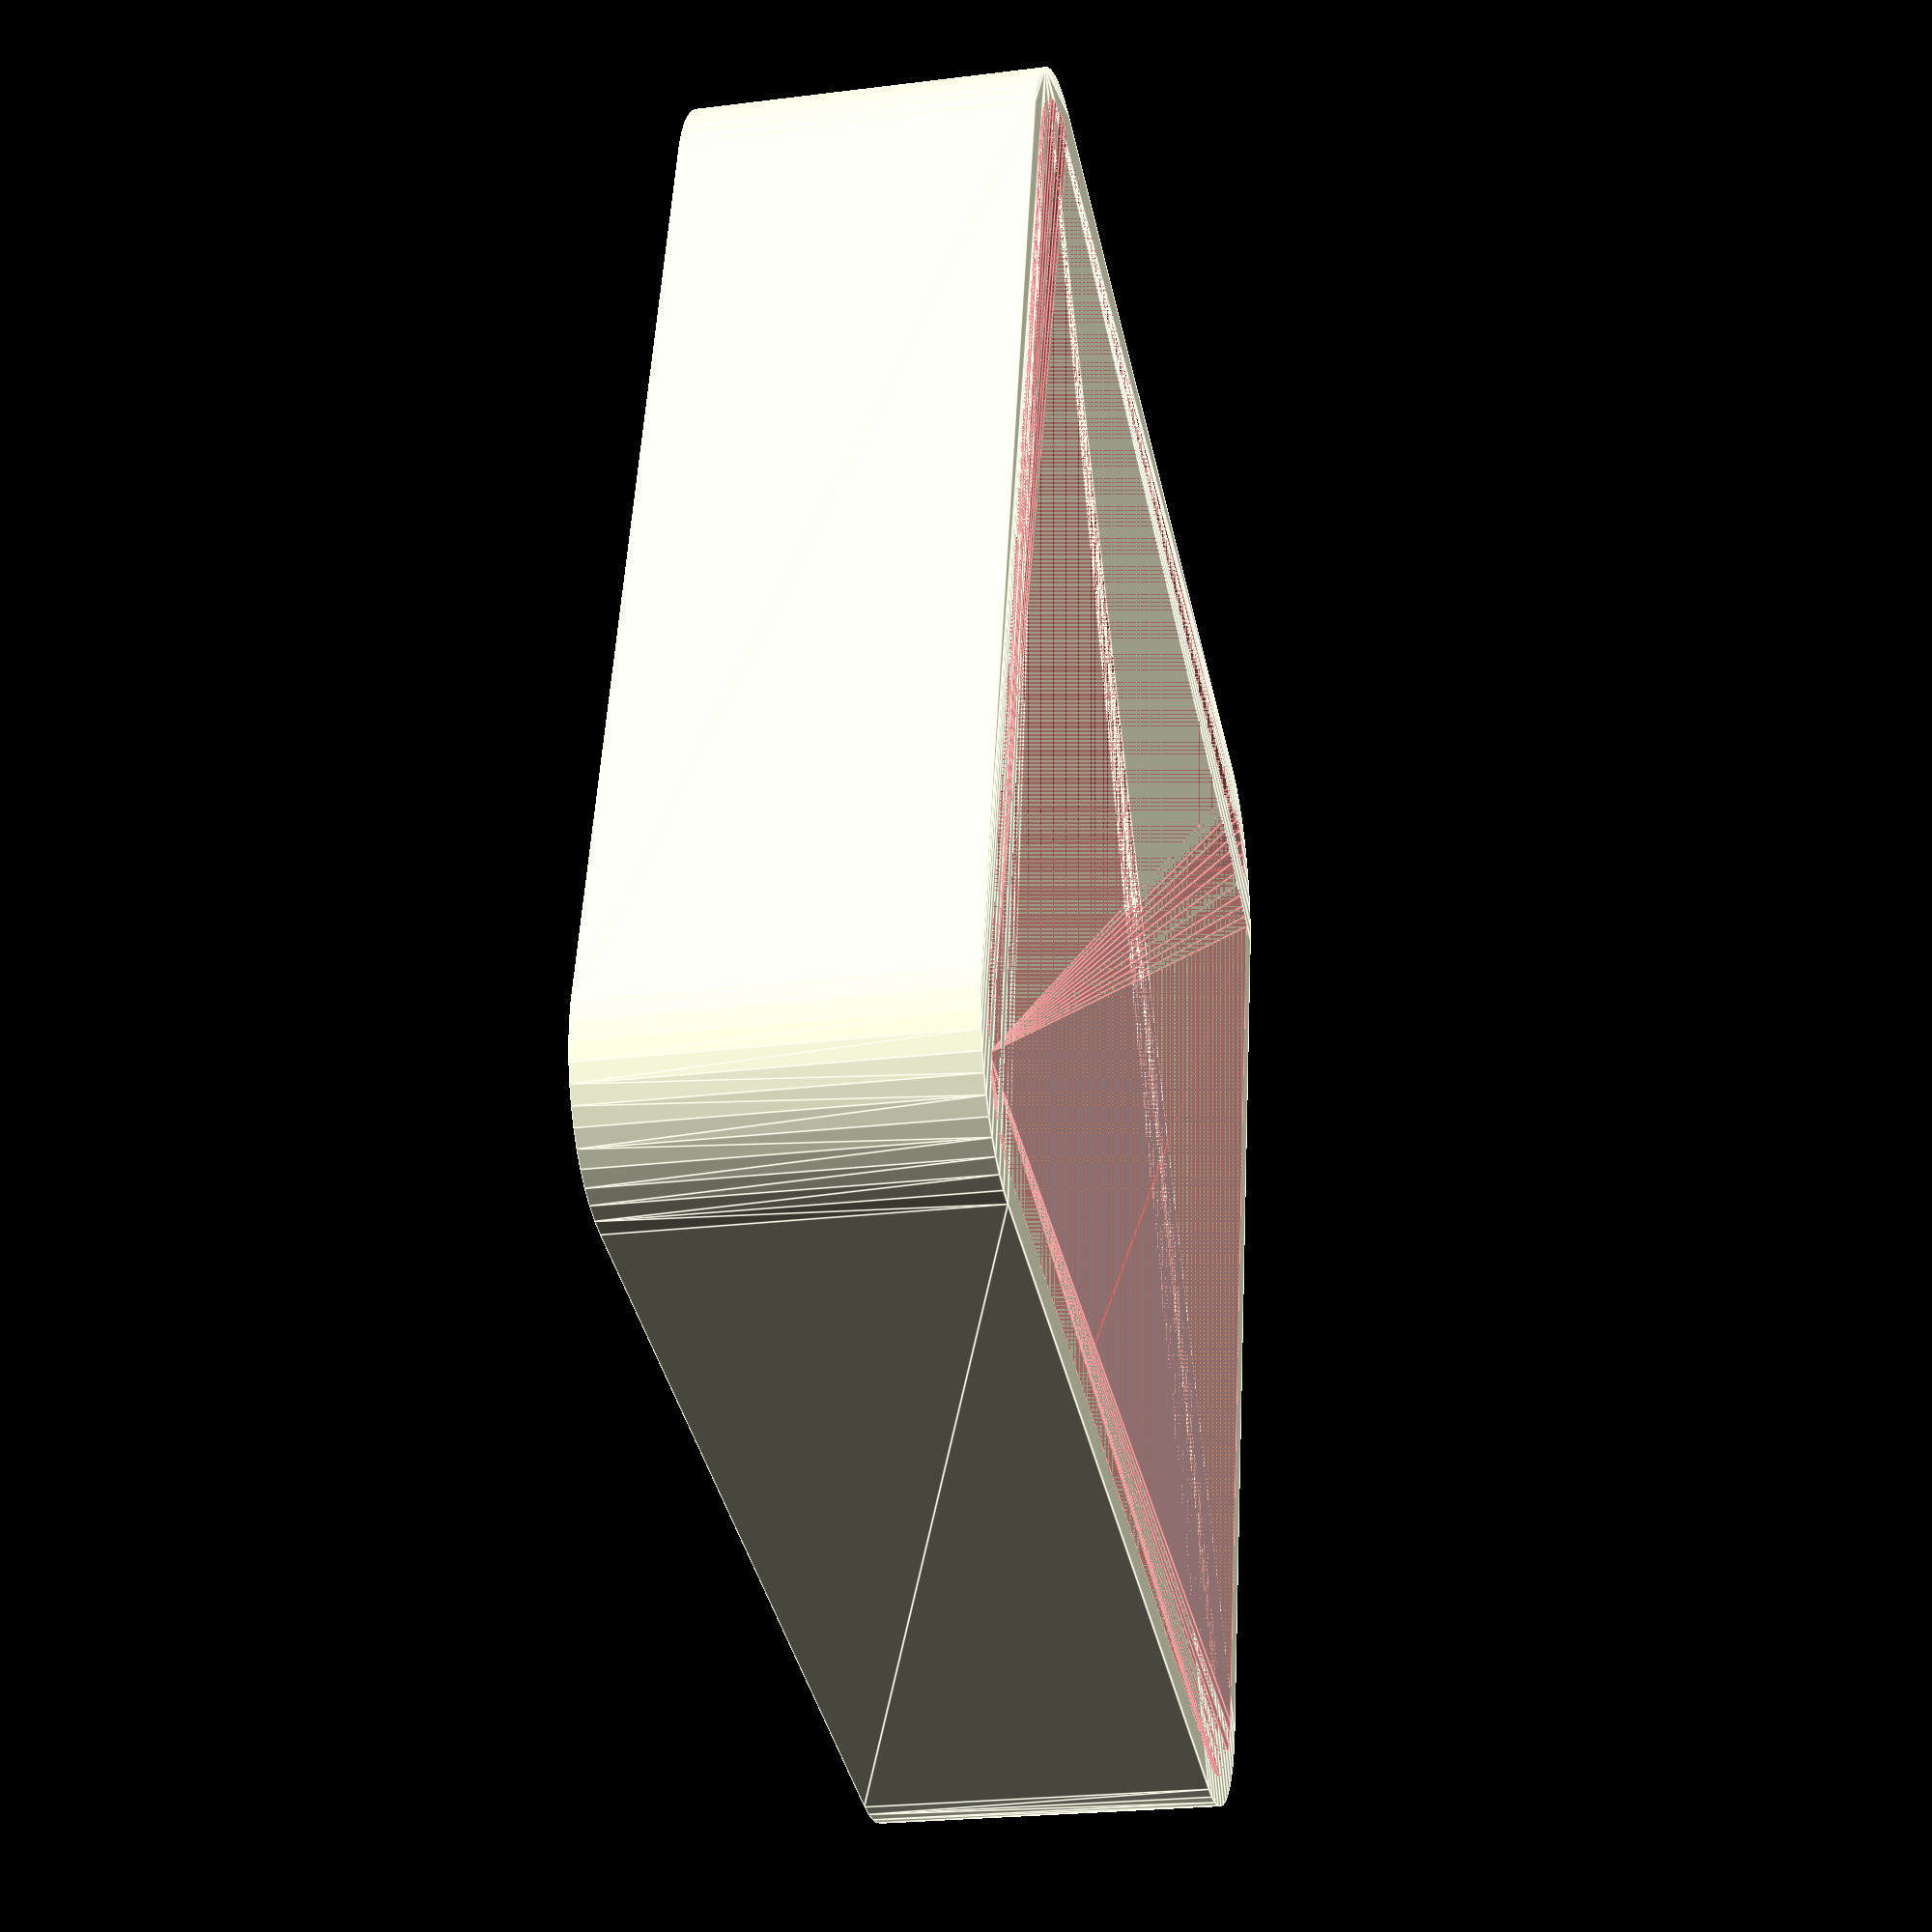
<openscad>
$fn = 50;


difference() {
	union() {
		hull() {
			translate(v = [-17.5000000000, 17.5000000000, 0]) {
				cylinder(h = 12, r = 5);
			}
			translate(v = [17.5000000000, 17.5000000000, 0]) {
				cylinder(h = 12, r = 5);
			}
			translate(v = [-17.5000000000, -17.5000000000, 0]) {
				cylinder(h = 12, r = 5);
			}
			translate(v = [17.5000000000, -17.5000000000, 0]) {
				cylinder(h = 12, r = 5);
			}
		}
	}
	union() {
		translate(v = [0, 0, 2]) {
			#hull() {
				translate(v = [-17.5000000000, 17.5000000000, 0]) {
					cylinder(h = 10, r = 4);
				}
				translate(v = [17.5000000000, 17.5000000000, 0]) {
					cylinder(h = 10, r = 4);
				}
				translate(v = [-17.5000000000, -17.5000000000, 0]) {
					cylinder(h = 10, r = 4);
				}
				translate(v = [17.5000000000, -17.5000000000, 0]) {
					cylinder(h = 10, r = 4);
				}
			}
		}
	}
}
</openscad>
<views>
elev=203.5 azim=284.3 roll=258.0 proj=p view=edges
</views>
